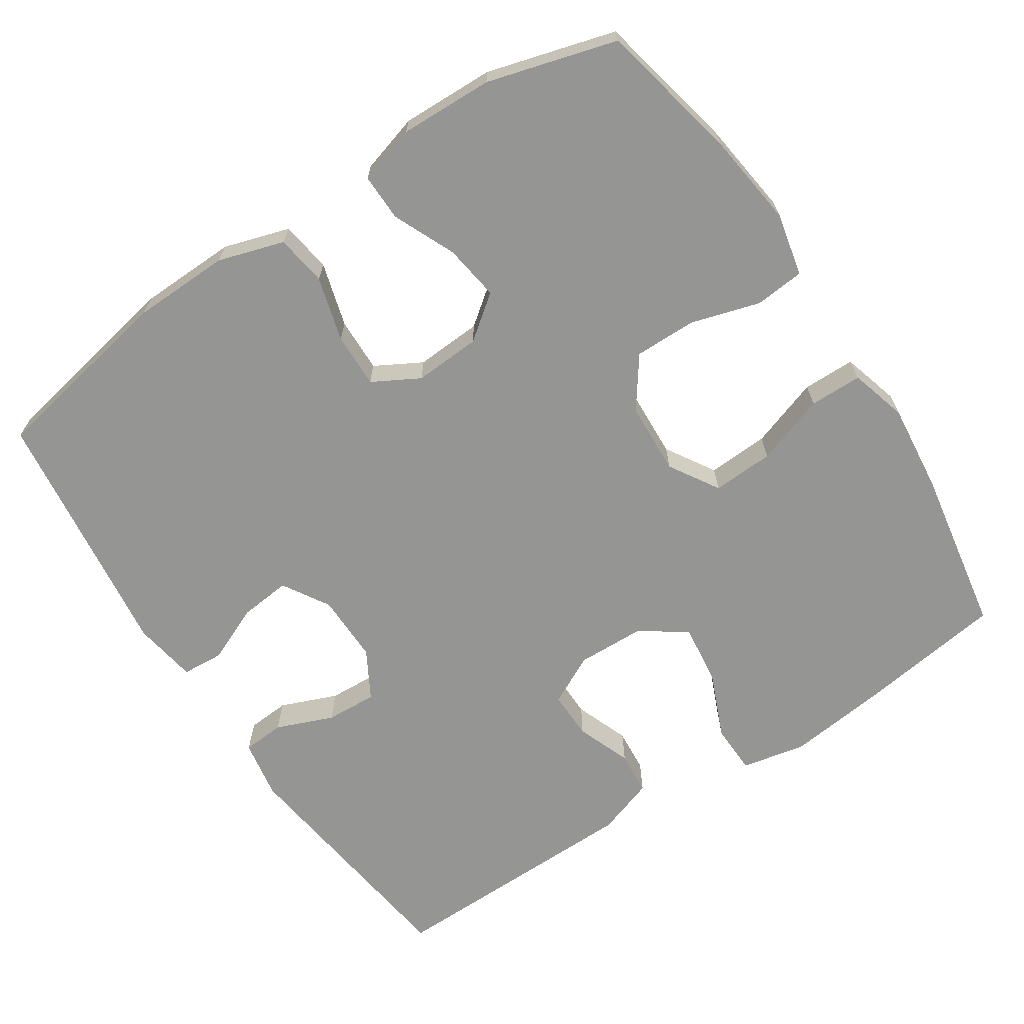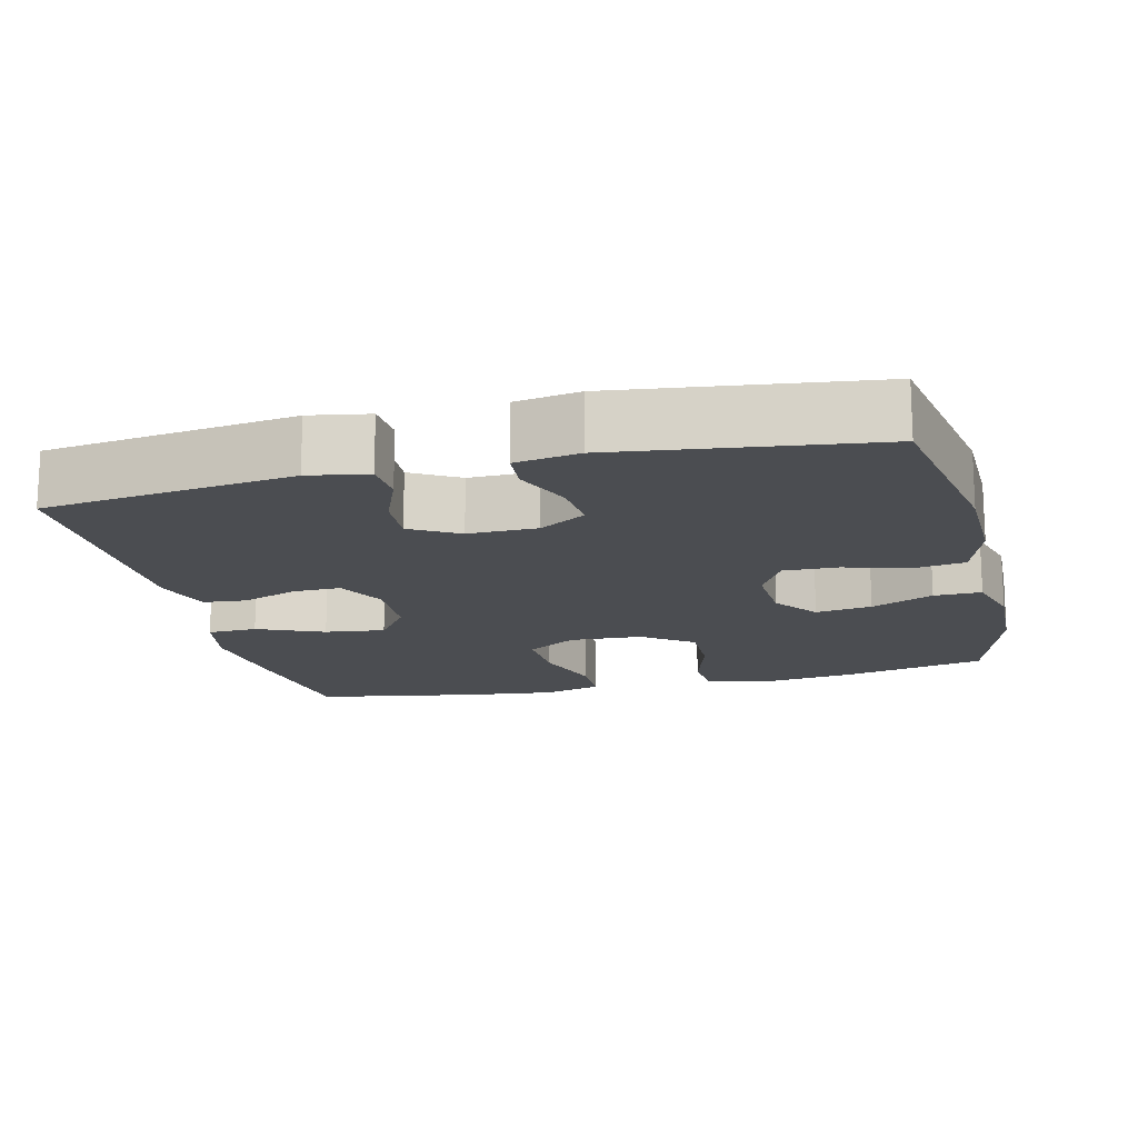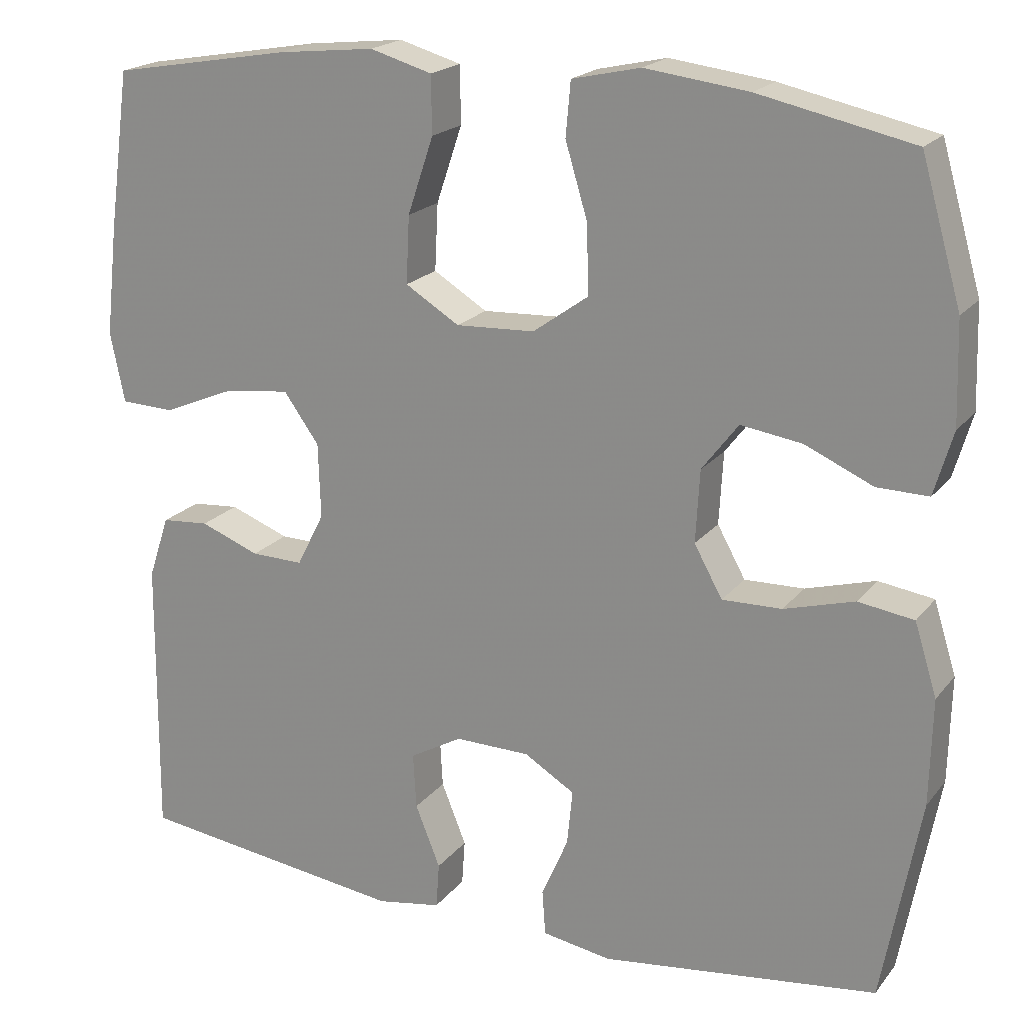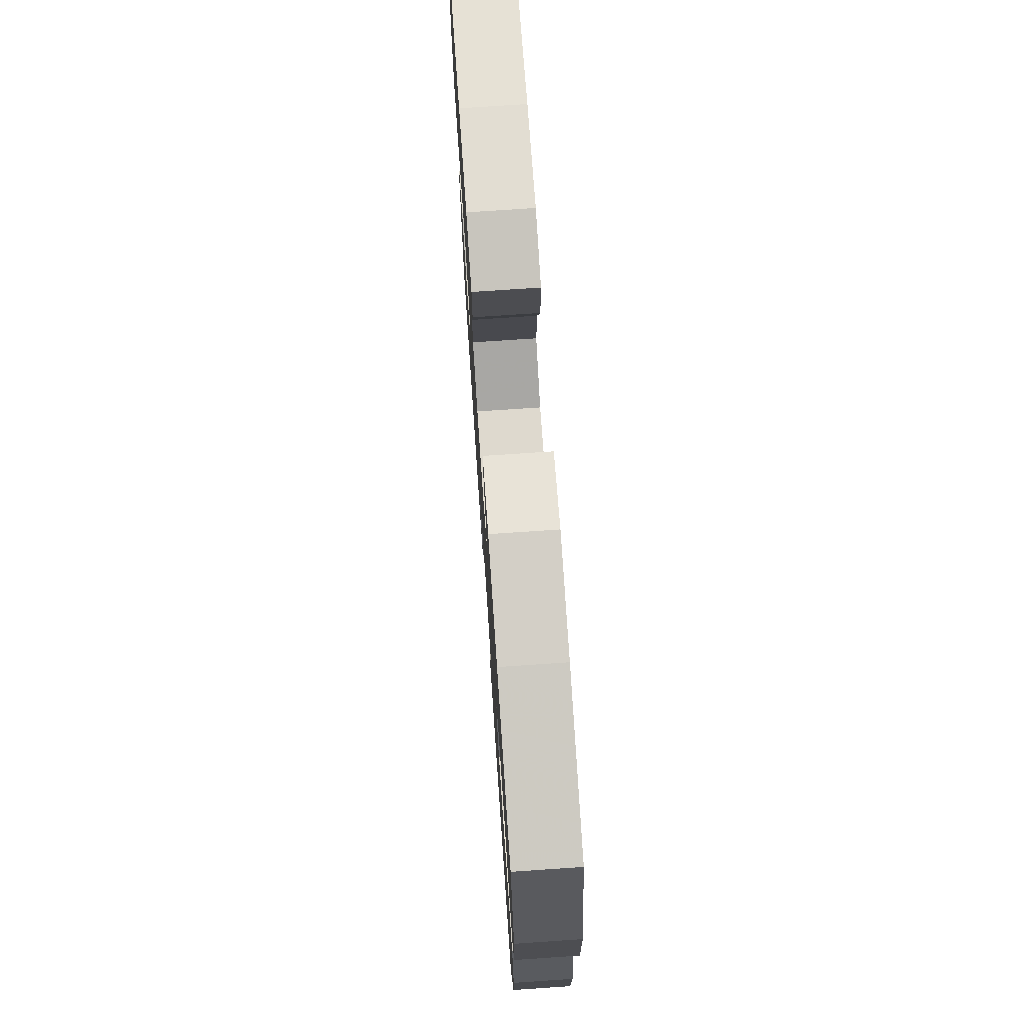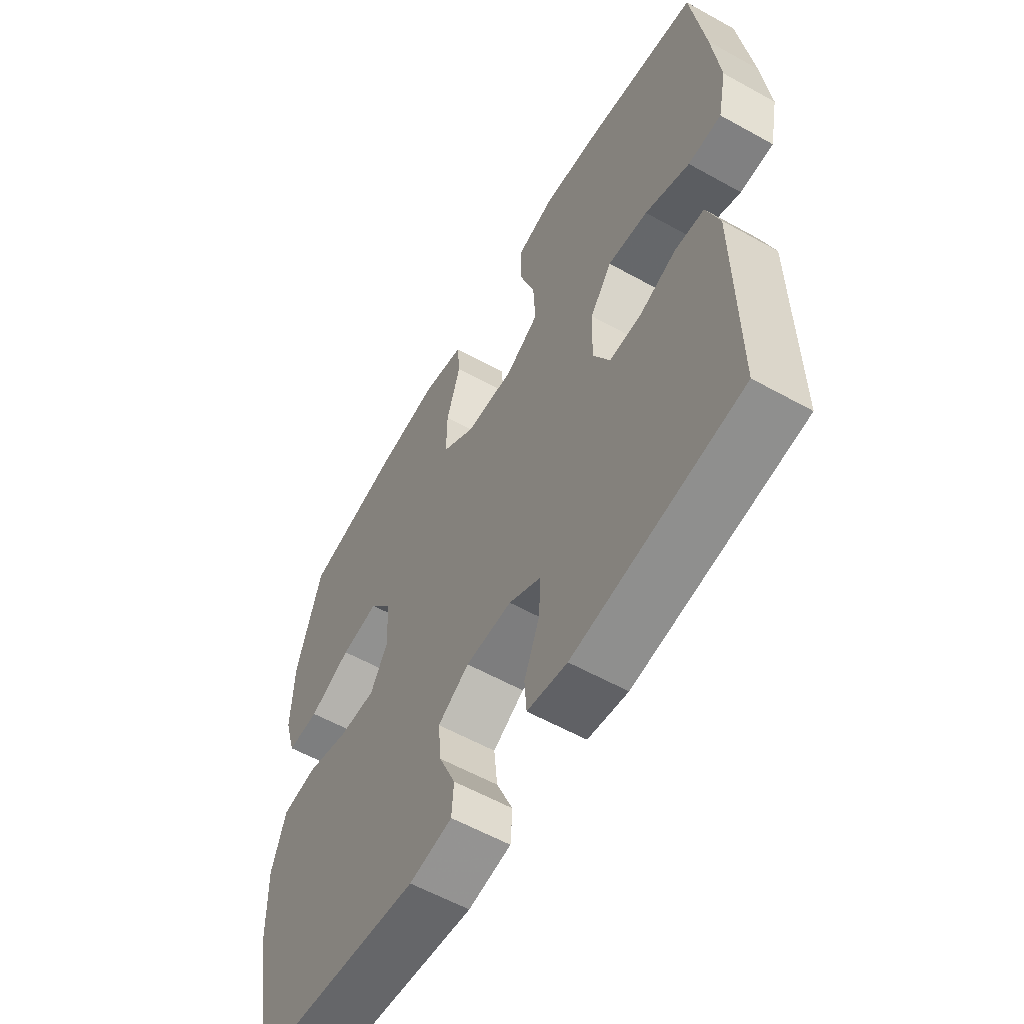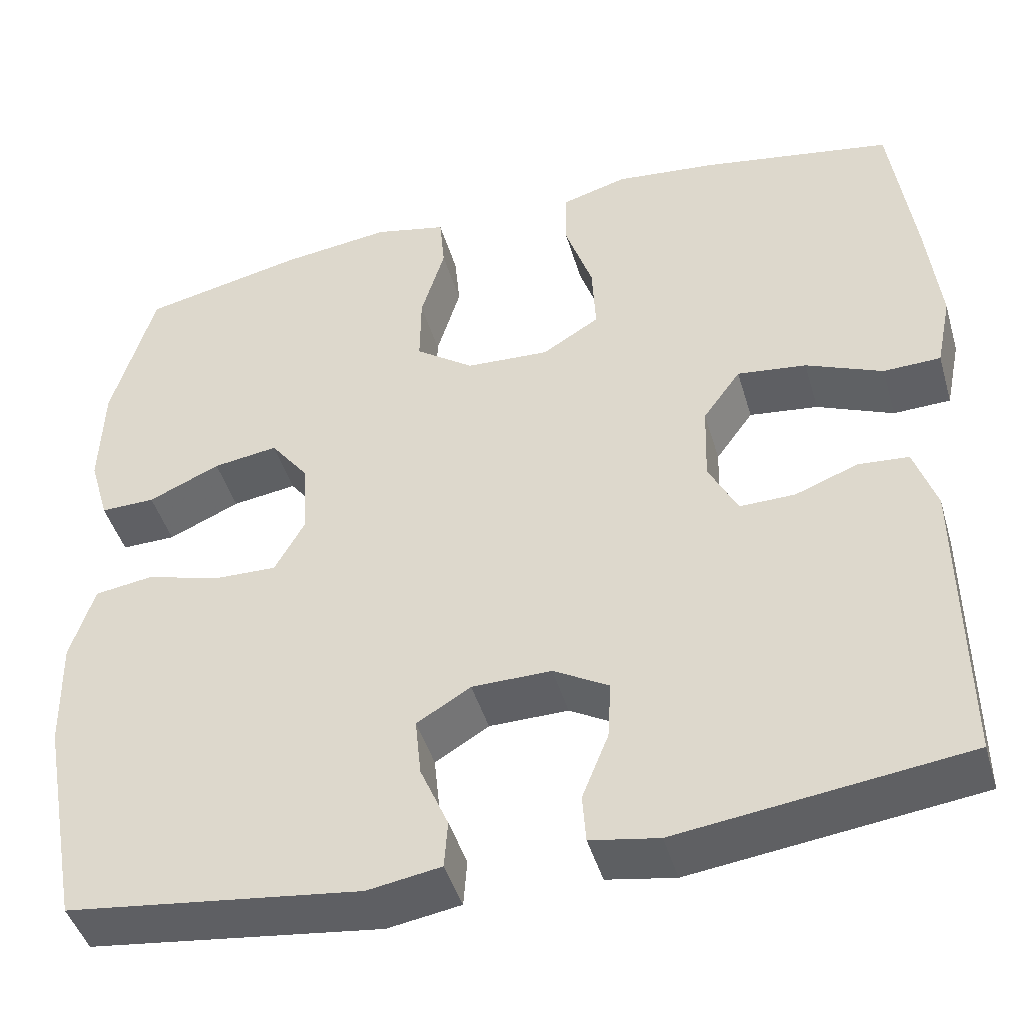
<metadata>
{"format":"obj","ext":"obj","renderer":"f3d","projection":"perspective","resolution":1024,"background":"white","views":[{"elev":-67.3,"azim":-56.5,"up":"+Y"},{"elev":-16.0,"azim":-166.4,"up":"+Y"},{"elev":19.9,"azim":-153.2,"up":"+Z"},{"elev":74.3,"azim":-93.9,"up":"+Z"},{"elev":-58.5,"azim":60.1,"up":"+Z"},{"elev":-44.9,"azim":16.1,"up":"+Z"}]}
</metadata>
<code>
v -0.5 0.07 0.5
v -0.309 0.07 0.541
v -0.181 0.07 0.557
v -0.096 0.07 0.538
v -0.09 0.07 0.471
v -0.118 0.07 0.378
v -0.119 0.07 0.294
v -0.051 0.07 0.245
v 0.047 0.07 0.24
v 0.114 0.07 0.281
v 0.11 0.07 0.364
v 0.078 0.07 0.459
v 0.079 0.07 0.53
v 0.156 0.07 0.552
v 0.276 0.07 0.539
v 0.5 0.07 0.5
v 0.527 0.07 0.302
v 0.542 0.07 0.167
v 0.524 0.07 0.08
v 0.457 0.07 0.078
v 0.367 0.07 0.116
v 0.286 0.07 0.126
v 0.242 0.07 0.065
v 0.239 0.07 -0.028
v 0.273 0.07 -0.095
v 0.338 0.07 -0.094
v 0.412 0.07 -0.066
v 0.471 0.07 -0.071
v 0.497 0.07 -0.149
v 0.498 0.07 -0.27
v 0.5 0.07 -0.5
v 0.164 0.07 -0.543
v 0.084 0.07 -0.529
v 0.08 0.07 -0.472
v 0.111 0.07 -0.395
v 0.115 0.07 -0.326
v 0.05 0.07 -0.289
v -0.043 0.07 -0.29
v -0.106 0.07 -0.328
v -0.099 0.07 -0.397
v -0.066 0.07 -0.474
v -0.07 0.07 -0.53
v -0.156 0.07 -0.544
v -0.5 0.07 -0.5
v -0.547 0.07 -0.246
v -0.55 0.07 -0.114
v -0.522 0.07 -0.025
v -0.453 0.07 -0.015
v -0.366 0.07 -0.04
v -0.292 0.07 -0.042
v -0.257 0.07 0.021
v -0.262 0.07 0.111
v -0.307 0.07 0.17
v -0.383 0.07 0.159
v -0.467 0.07 0.122
v -0.531 0.07 0.121
v -0.554 0.07 0.2
v -0.55 0.07 0.326
v -0.5 0 0.5
v -0.309 0 0.541
v -0.181 0 0.557
v -0.096 0 0.538
v -0.09 0 0.471
v -0.118 0 0.378
v -0.119 0 0.294
v -0.051 0 0.245
v 0.047 0 0.24
v 0.114 0 0.281
v 0.11 0 0.364
v 0.078 0 0.459
v 0.079 0 0.53
v 0.156 0 0.552
v 0.276 0 0.539
v 0.5 0 0.5
v 0.527 0 0.302
v 0.542 0 0.167
v 0.524 0 0.08
v 0.457 0 0.078
v 0.367 0 0.116
v 0.286 0 0.126
v 0.242 0 0.065
v 0.239 0 -0.028
v 0.273 0 -0.095
v 0.338 0 -0.094
v 0.412 0 -0.066
v 0.471 0 -0.071
v 0.497 0 -0.149
v 0.498 0 -0.27
v 0.5 0 -0.5
v 0.164 0 -0.543
v 0.084 0 -0.529
v 0.08 0 -0.472
v 0.111 0 -0.395
v 0.115 0 -0.326
v 0.05 0 -0.289
v -0.043 0 -0.29
v -0.106 0 -0.328
v -0.099 0 -0.397
v -0.066 0 -0.474
v -0.07 0 -0.53
v -0.156 0 -0.544
v -0.5 0 -0.5
v -0.547 0 -0.246
v -0.55 0 -0.114
v -0.522 0 -0.025
v -0.453 0 -0.015
v -0.366 0 -0.04
v -0.292 0 -0.042
v -0.257 0 0.021
v -0.262 0 0.111
v -0.307 0 0.17
v -0.383 0 0.159
v -0.467 0 0.122
v -0.531 0 0.121
v -0.554 0 0.2
v -0.55 0 0.326
f 4 5 6
f 3 4 6
f 2 3 6
f 1 2 6
f 58 1 6
f 57 58 6
f 56 57 6
f 55 56 6
f 54 55 6
f 53 54 6 7
f 52 53 7 8
f 51 52 8 9
f 50 51 9 10
f 47 48 49
f 46 47 49
f 45 46 49
f 44 45 49
f 43 44 49
f 42 43 49
f 41 42 49
f 40 41 49
f 39 40 49 50
f 38 39 50 10
f 33 34 35
f 32 33 35
f 31 32 35
f 30 31 35
f 30 35 36
f 29 30 36
f 28 29 36
f 27 28 36
f 26 27 36
f 25 26 36 37
f 19 20 21
f 18 19 21
f 17 18 21
f 16 17 21
f 15 16 21
f 14 15 21
f 13 14 21
f 12 13 21
f 11 12 21
f 10 11 21 22
f 38 10 22 23
f 24 25 37 38
f 23 24 38
f 64 63 62
f 64 62 61
f 64 61 60
f 64 60 59
f 64 59 116
f 64 116 115
f 64 115 114
f 64 114 113
f 64 113 112
f 65 64 112 111
f 66 65 111 110
f 67 66 110 109
f 68 67 109 108
f 107 106 105
f 107 105 104
f 107 104 103
f 107 103 102
f 107 102 101
f 107 101 100
f 107 100 99
f 107 99 98
f 108 107 98 97
f 68 108 97 96
f 93 92 91
f 93 91 90
f 93 90 89
f 93 89 88
f 94 93 88
f 94 88 87
f 94 87 86
f 94 86 85
f 94 85 84
f 95 94 84 83
f 79 78 77
f 79 77 76
f 79 76 75
f 79 75 74
f 79 74 73
f 79 73 72
f 79 72 71
f 79 71 70
f 79 70 69
f 80 79 69 68
f 81 80 68 96
f 96 95 83 82
f 96 82 81
f 1 59 60 2
f 2 60 61 3
f 3 61 62 4
f 4 62 63 5
f 5 63 64 6
f 6 64 65 7
f 7 65 66 8
f 8 66 67 9
f 9 67 68 10
f 10 68 69 11
f 11 69 70 12
f 12 70 71 13
f 13 71 72 14
f 14 72 73 15
f 15 73 74 16
f 16 74 75 17
f 17 75 76 18
f 18 76 77 19
f 19 77 78 20
f 20 78 79 21
f 21 79 80 22
f 22 80 81 23
f 23 81 82 24
f 24 82 83 25
f 25 83 84 26
f 26 84 85 27
f 27 85 86 28
f 28 86 87 29
f 29 87 88 30
f 30 88 89 31
f 31 89 90 32
f 32 90 91 33
f 33 91 92 34
f 34 92 93 35
f 35 93 94 36
f 36 94 95 37
f 37 95 96 38
f 38 96 97 39
f 39 97 98 40
f 40 98 99 41
f 41 99 100 42
f 42 100 101 43
f 43 101 102 44
f 44 102 103 45
f 45 103 104 46
f 46 104 105 47
f 47 105 106 48
f 48 106 107 49
f 49 107 108 50
f 50 108 109 51
f 51 109 110 52
f 52 110 111 53
f 53 111 112 54
f 54 112 113 55
f 55 113 114 56
f 56 114 115 57
f 57 115 116 58
f 58 116 59 1

</code>
